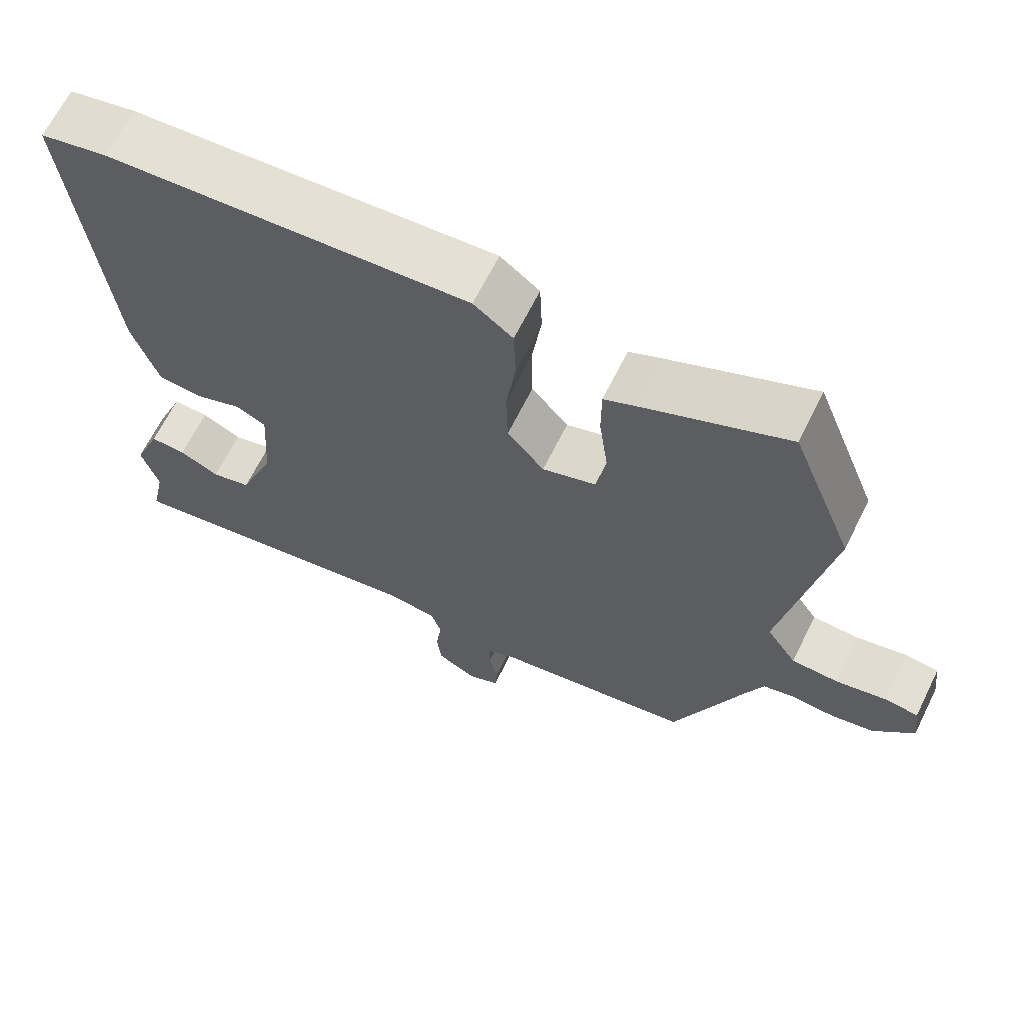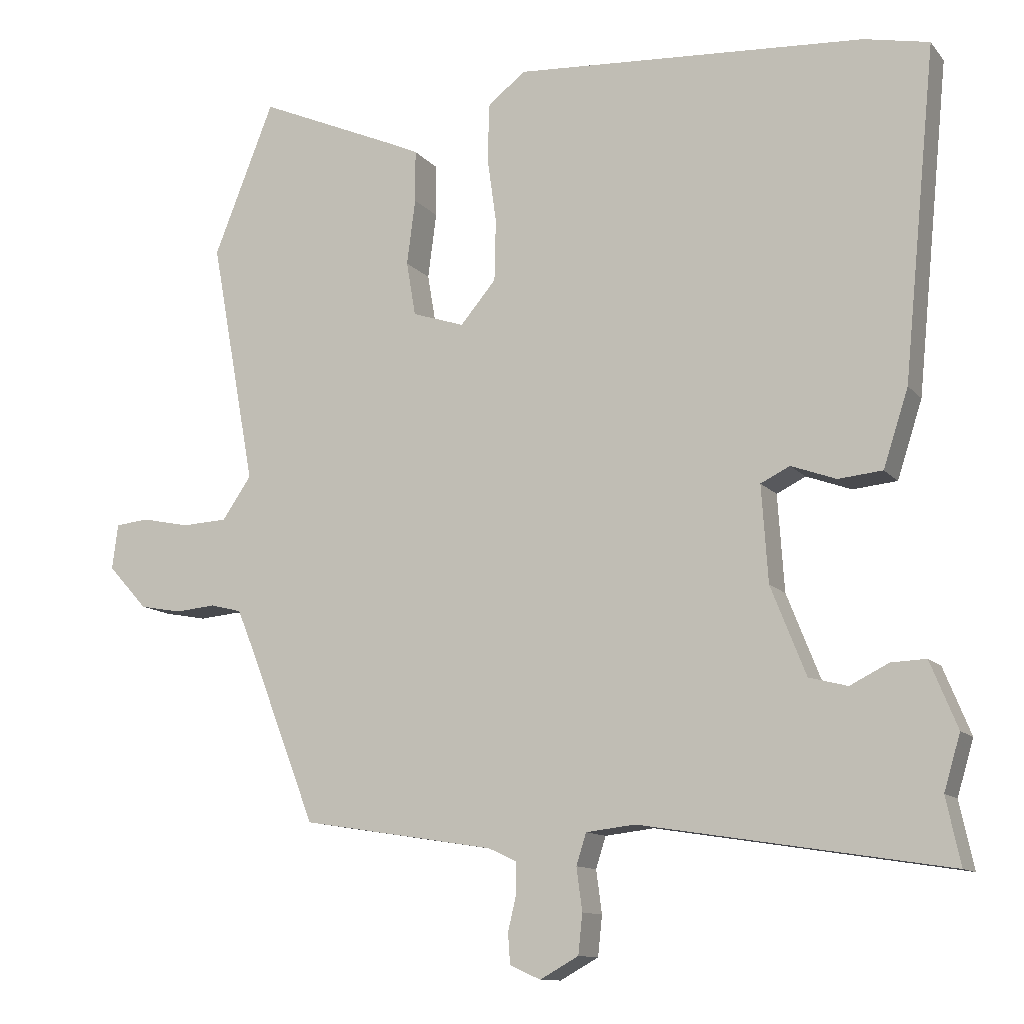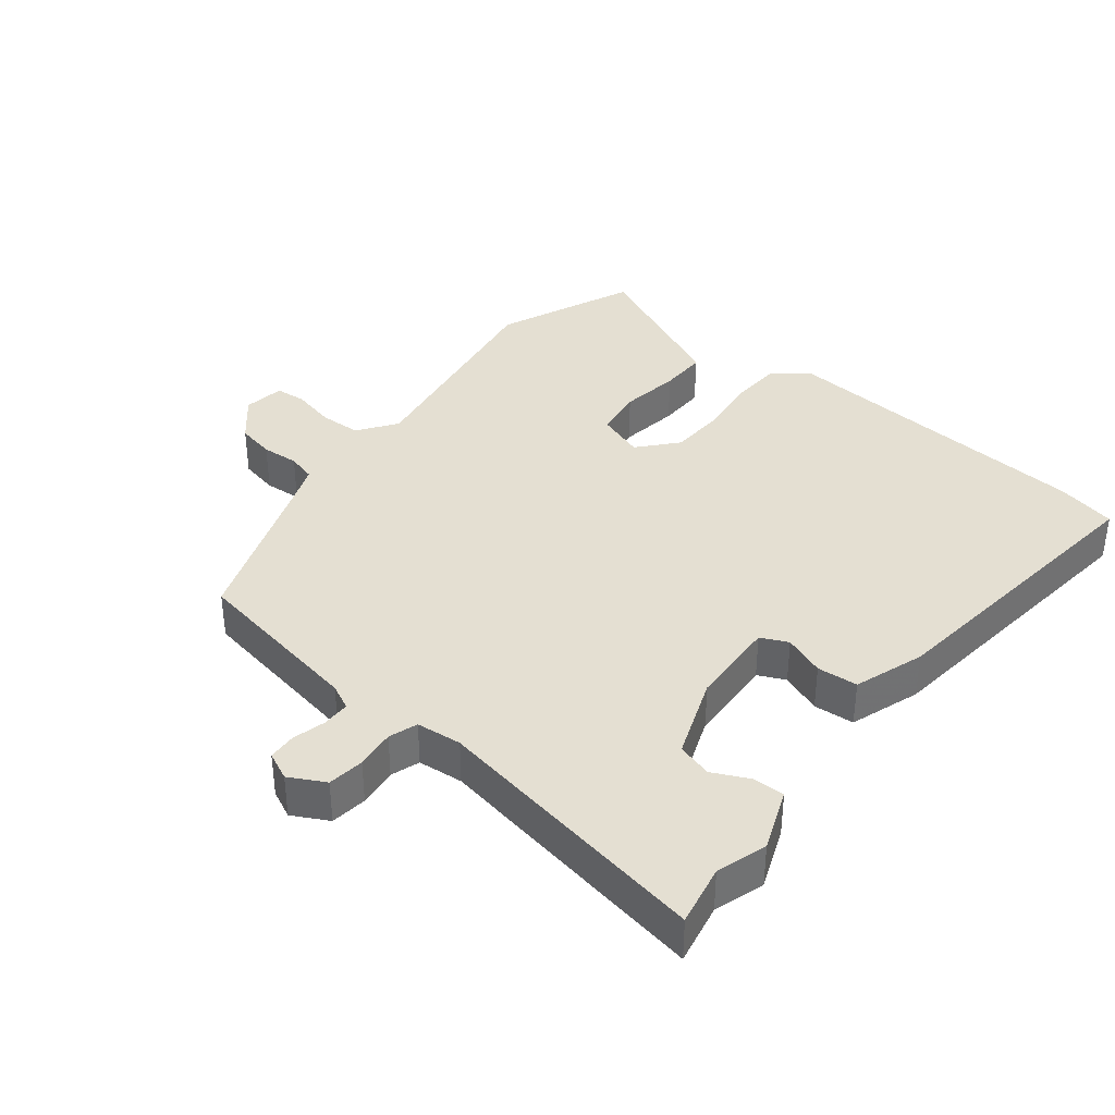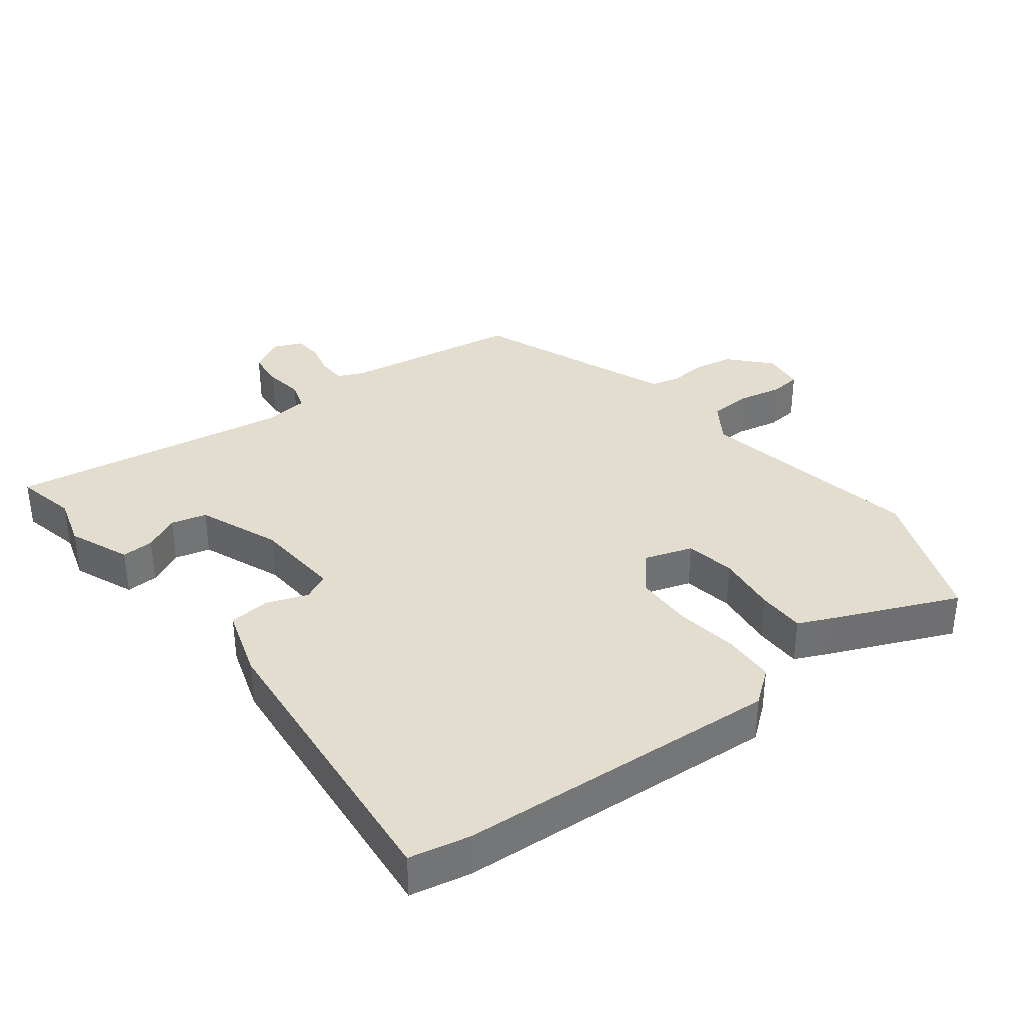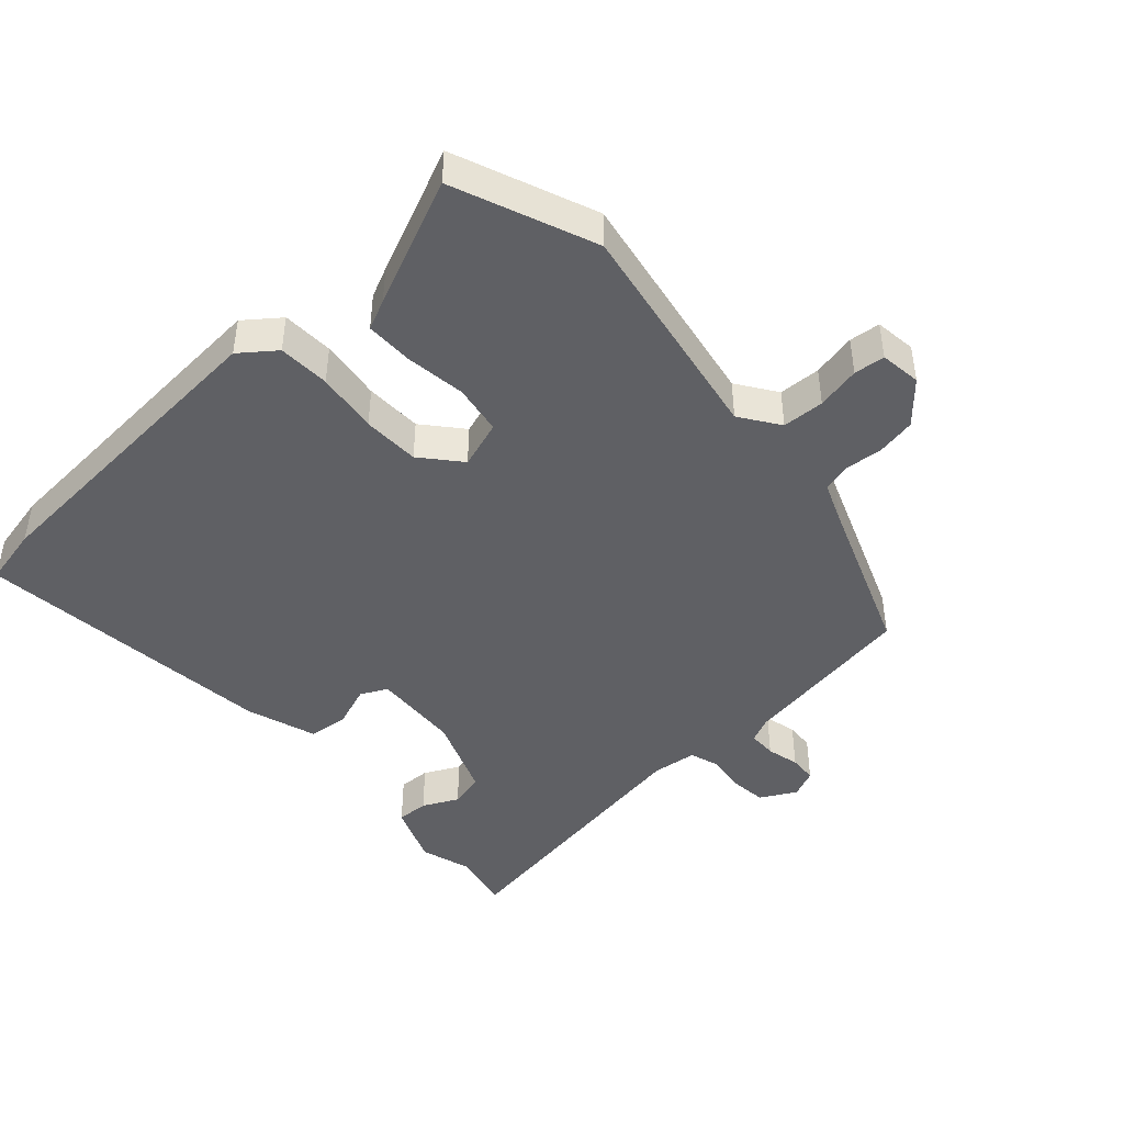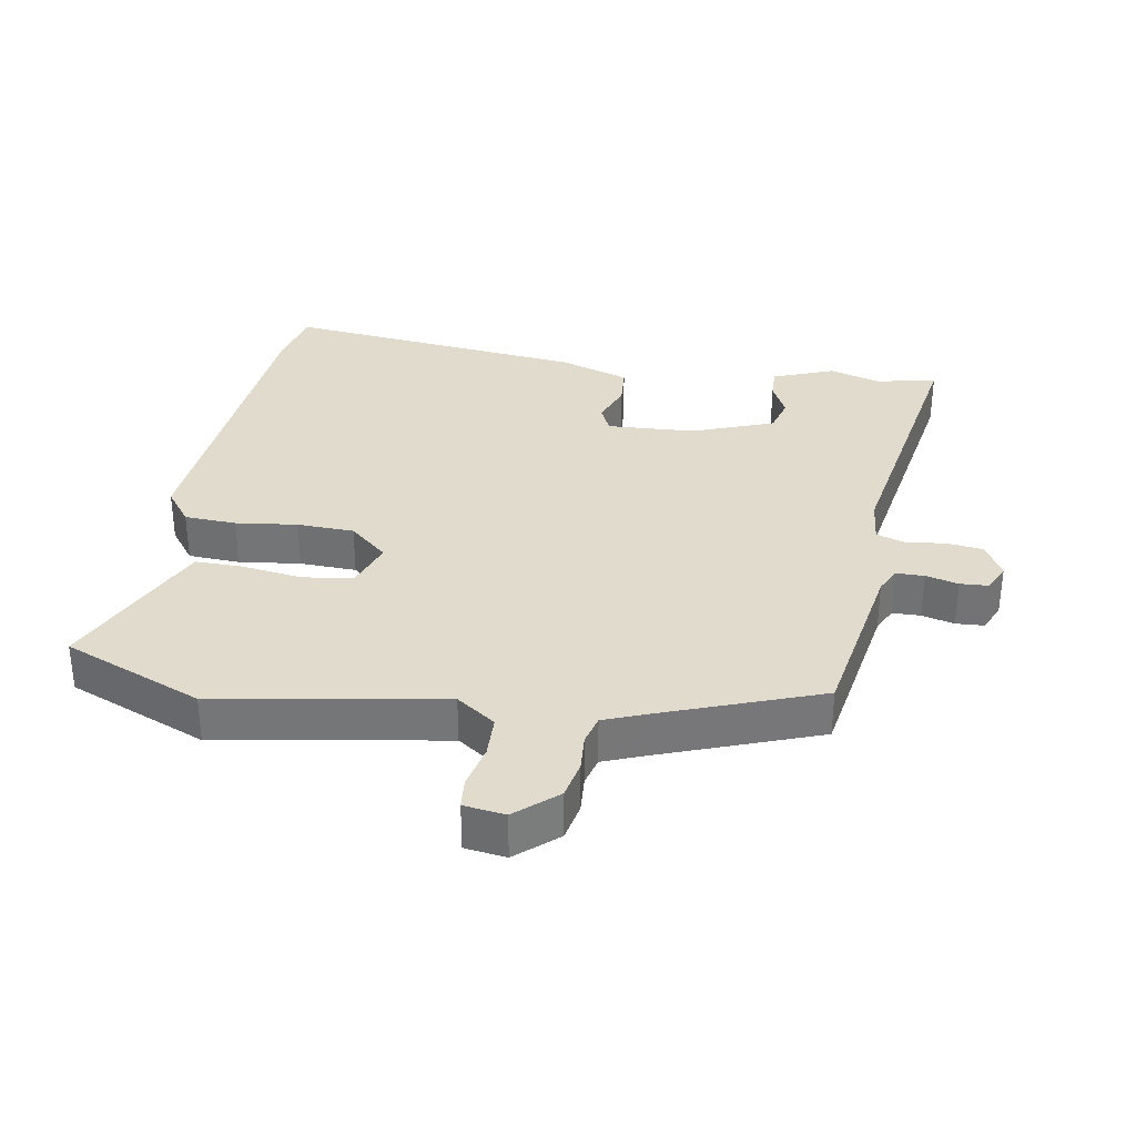
<metadata>
{"format":"obj","ext":"obj","renderer":"f3d","projection":"perspective","resolution":1024,"background":"white","views":[{"elev":66.0,"azim":26.4,"up":"+Z"},{"elev":-11.6,"azim":-156.4,"up":"+Z"},{"elev":37.2,"azim":-140.5,"up":"+Y"},{"elev":35.6,"azim":-37.6,"up":"+Y"},{"elev":-44.5,"azim":42.4,"up":"+Y"},{"elev":33.2,"azim":100.5,"up":"+Y"}]}
</metadata>
<code>
v 0.392 0.07 -0.498
v 0.121 0.07 -0.541
v 0.082 0.07 -0.559
v 0.081 0.07 -0.602
v 0.093 0.07 -0.652
v 0.09 0.07 -0.695
v 0.047 0.07 -0.714
v -0.007 0.07 -0.684
v -0.013 0.07 -0.628
v -0.005 0.07 -0.568
v -0.019 0.07 -0.524
v -0.088 0.07 -0.516
v -0.518 0.07 -0.584
v -0.498 0.07 -0.491
v -0.521 0.07 -0.414
v -0.483 0.07 -0.321
v -0.434 0.07 -0.323
v -0.38 0.07 -0.35
v -0.326 0.07 -0.336
v -0.277 0.07 -0.212
v -0.268 0.07 -0.077
v -0.309 0.07 -0.057
v -0.372 0.07 -0.08
v -0.434 0.07 -0.074
v -0.469 0.07 0.034
v -0.515 0.07 0.497
v -0.424 0.07 0.516
v 0.069 0.07 0.548
v 0.122 0.07 0.507
v 0.125 0.07 0.428
v 0.112 0.07 0.334
v 0.114 0.07 0.247
v 0.164 0.07 0.188
v 0.237 0.07 0.212
v 0.25 0.07 0.288
v 0.238 0.07 0.38
v 0.238 0.07 0.453
v 0.284 0.07 0.474
v 0.477 0.07 0.558
v 0.562 0.07 0.344
v 0.499 0.07 0
v 0.54 0.07 -0.06
v 0.604 0.07 -0.063
v 0.671 0.07 -0.049
v 0.718 0.07 -0.054
v 0.726 0.07 -0.117
v 0.671 0.07 -0.178
v 0.612 0.07 -0.189
v 0.555 0.07 -0.184
v 0.511 0.07 -0.195
v 0.486 0.07 -0.256
v 0.392 0 -0.498
v 0.121 0 -0.541
v 0.082 0 -0.559
v 0.081 0 -0.602
v 0.093 0 -0.652
v 0.09 0 -0.695
v 0.047 0 -0.714
v -0.007 0 -0.684
v -0.013 0 -0.628
v -0.005 0 -0.568
v -0.019 0 -0.524
v -0.088 0 -0.516
v -0.518 0 -0.584
v -0.498 0 -0.491
v -0.521 0 -0.414
v -0.483 0 -0.321
v -0.434 0 -0.323
v -0.38 0 -0.35
v -0.326 0 -0.336
v -0.277 0 -0.212
v -0.268 0 -0.077
v -0.309 0 -0.057
v -0.372 0 -0.08
v -0.434 0 -0.074
v -0.469 0 0.034
v -0.515 0 0.497
v -0.424 0 0.516
v 0.069 0 0.548
v 0.122 0 0.507
v 0.125 0 0.428
v 0.112 0 0.334
v 0.114 0 0.247
v 0.164 0 0.188
v 0.237 0 0.212
v 0.25 0 0.288
v 0.238 0 0.38
v 0.238 0 0.453
v 0.284 0 0.474
v 0.477 0 0.558
v 0.562 0 0.344
v 0.499 0 0
v 0.54 0 -0.06
v 0.604 0 -0.063
v 0.671 0 -0.049
v 0.718 0 -0.054
v 0.726 0 -0.117
v 0.671 0 -0.178
v 0.612 0 -0.189
v 0.555 0 -0.184
v 0.511 0 -0.195
v 0.486 0 -0.256
f 46 47 48 49
f 46 49 50
f 43 44 45 46
f 42 43 46 50
f 41 42 50 51
f 39 40 41
f 35 36 37 38
f 34 35 38 39
f 28 29 30 31
f 28 31 32
f 27 28 32
f 26 27 32 33
f 22 23 24 25
f 21 22 25 26
f 15 16 17 18
f 14 15 18 19
f 12 13 14 19
f 11 12 19 20
f 7 8 9 10
f 7 10 11
f 4 5 6 7
f 3 4 7 11
f 2 3 11 20
f 34 39 41 51
f 33 34 51 1
f 21 26 33 1
f 1 2 20 21
f 100 99 98 97
f 101 100 97
f 97 96 95 94
f 101 97 94 93
f 102 101 93 92
f 92 91 90
f 89 88 87 86
f 90 89 86 85
f 82 81 80 79
f 83 82 79
f 83 79 78
f 84 83 78 77
f 76 75 74 73
f 77 76 73 72
f 69 68 67 66
f 70 69 66 65
f 70 65 64 63
f 71 70 63 62
f 61 60 59 58
f 62 61 58
f 58 57 56 55
f 62 58 55 54
f 71 62 54 53
f 102 92 90 85
f 52 102 85 84
f 52 84 77 72
f 72 71 53 52
f 1 52 53 2
f 2 53 54 3
f 3 54 55 4
f 4 55 56 5
f 5 56 57 6
f 6 57 58 7
f 7 58 59 8
f 8 59 60 9
f 9 60 61 10
f 10 61 62 11
f 11 62 63 12
f 12 63 64 13
f 13 64 65 14
f 14 65 66 15
f 15 66 67 16
f 16 67 68 17
f 17 68 69 18
f 18 69 70 19
f 19 70 71 20
f 20 71 72 21
f 21 72 73 22
f 22 73 74 23
f 23 74 75 24
f 24 75 76 25
f 25 76 77 26
f 26 77 78 27
f 27 78 79 28
f 28 79 80 29
f 29 80 81 30
f 30 81 82 31
f 31 82 83 32
f 32 83 84 33
f 33 84 85 34
f 34 85 86 35
f 35 86 87 36
f 36 87 88 37
f 37 88 89 38
f 38 89 90 39
f 39 90 91 40
f 40 91 92 41
f 41 92 93 42
f 42 93 94 43
f 43 94 95 44
f 44 95 96 45
f 45 96 97 46
f 46 97 98 47
f 47 98 99 48
f 48 99 100 49
f 49 100 101 50
f 50 101 102 51
f 51 102 52 1

</code>
